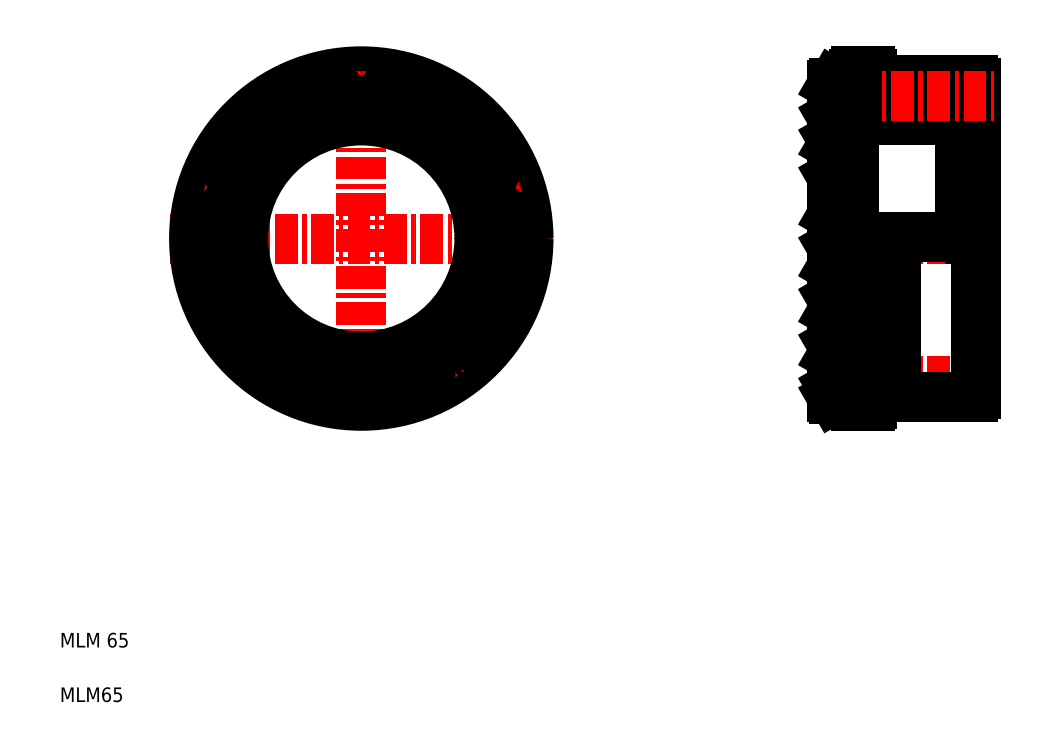
<metadata>
{"format":"dxf","ext":"dxf","renderer":"ezdxf+matplotlib","layout":"modelspace","background":"white","min_lineweight":24,"dpi":150}
</metadata>
<code>
0
SECTION
2
ENTITIES
0
LINE
8
CENTER
10
218.2
20
163.8
30
0
11
266.5
21
163.8
31
0
0
LINE
8
CENTER
10
145
20
163.8
30
0
11
40.02
21
163.8
31
0
0
LINE
8
0
10
228
20
163.8
30
0
11
228
21
209.2
31
0
0
LINE
8
CENTER
10
103.4
20
135.4
30
0
11
109.7
21
119.1
31
0
0
LINE
8
CENTER
10
116.2
20
144.6
30
0
11
129.7
21
133.7
31
0
0
LINE
8
CENTER
10
121.5
20
154.4
30
0
11
138.1
21
149
31
0
0
LINE
8
CENTER
10
123
20
165.4
30
0
11
140.4
21
166.3
31
0
0
LINE
8
CENTER
10
118.1
20
180.4
30
0
11
132.7
21
189.9
31
0
0
LINE
8
CENTER
10
110.4
20
188.5
30
0
11
120.7
21
202.6
31
0
0
LINE
8
CENTER
10
100.4
20
193.3
30
0
11
104.9
21
210.1
31
0
0
CIRCLE
8
0
10
115.6
20
132.1
30
0
40
3
0
CIRCLE
8
0
10
115.6
20
132.1
30
0
40
2.5
0
CIRCLE
8
0
10
92.52
20
203
30
0
40
3
0
CIRCLE
8
0
10
92.52
20
203
30
0
40
2.5
0
LINE
8
CENTER
10
92.52
20
216.3
30
0
11
92.52
21
111.3
31
0
0
LINE
8
CENTER
10
135.6
20
177.8
30
0
11
124
21
174.1
31
0
0
CIRCLE
8
0
10
129.8
20
175.9
30
0
40
2.5
0
CIRCLE
8
0
10
129.8
20
175.9
30
0
40
3
0
LINE
8
0
10
228.6
20
209.8
30
0
11
232.4
21
209.8
31
0
0
LINE
8
0
10
233
20
207.7
30
0
11
233
21
209.2
31
0
0
LINE
8
0
10
235
20
200.3
30
0
11
235
21
206.7
31
0
0
LINE
8
0
10
257.3
20
164.3
30
0
11
257.3
21
196.6
31
0
0
LINE
8
0
10
236
20
163.8
30
0
11
236
21
164.3
31
0
0
LINE
8
0
10
236
20
164.3
30
0
11
257.3
21
164.3
31
0
0
LINE
8
0
10
229.2
20
196.3
30
0
11
256.7
21
196.3
31
0
0
LINE
8
0
10
235.8
20
199.5
30
0
11
236
21
199.5
31
0
0
LINE
8
0
10
233.4
20
207.3
30
0
11
234.4
21
207.3
31
0
0
LINE
8
0
10
236
20
199.5
30
0
11
260
21
196.8
31
0
0
LINE
8
0
10
240.1
20
207.3
30
0
11
260.9
21
207.3
31
0
0
ARC
8
0
10
228.6
20
209.2
30
0
40
0.6
50
90
51
180
0
ARC
8
0
10
232.4
20
209.2
30
0
40
0.6
50
360
51
90
0
ARC
8
0
10
234.4
20
206.7
30
0
40
0.6
50
360
51
90
0
ARC
8
0
10
256.7
20
196.9
30
0
40
0.6
50
270
51
0
0
ARC
8
0
10
229.2
20
197.5
30
0
40
1.2
50
180
51
270
0
ARC
8
0
10
233.4
20
207.7
30
0
40
0.41
50
180
51
270
0
ARC
8
0
10
235.8
20
200.3
30
0
40
0.8
50
180
51
270
0
ARC
8
0
10
256.7
20
196.6
30
0
40
0.6
50
360
51
83.66
0
LINE
8
0
10
236
20
196.3
30
0
11
236
21
199.5
31
0
0
LINE
8
0
10
239.5
20
199.1
30
0
11
239.5
21
206.7
31
0
0
LINE
8
0
10
261.5
20
163.8
30
0
11
261.5
21
206.7
31
0
0
LINE
8
0
10
260
20
163.8
30
0
11
260
21
196.8
31
0
0
LINE
8
0
10
260
20
196.8
30
0
11
260.9
21
196.8
31
0
0
ARC
8
0
10
240.1
20
206.7
30
0
40
0.6
50
90
51
180
0
ARC
8
0
10
260.9
20
206.7
30
0
40
0.6
50
360
51
90
0
ARC
8
0
10
260.9
20
197.4
30
0
40
0.6
50
270
51
0
0
LINE
8
0
10
228
20
206
30
0
11
235
21
206
31
0
0
LINE
8
0
10
228
20
205.5
30
0
11
235
21
205.5
31
0
0
LINE
8
0
10
228
20
200.5
30
0
11
235
21
200.5
31
0
0
LINE
8
0
10
228
20
200
30
0
11
235
21
200
31
0
0
LINE
8
0
10
228.6
20
117.8
30
0
11
232.4
21
117.8
31
0
0
ARC
8
0
10
228.6
20
118.4
30
0
40
0.6
50
180
51
270
0
LINE
8
0
10
239.5
20
163.8
30
0
11
239.5
21
120.9
31
0
0
LINE
8
0
10
235
20
163.8
30
0
11
235
21
120.9
31
0
0
LINE
8
0
10
236
20
162.9
30
0
11
236
21
154.7
31
0
0
ARC
8
0
10
234.4
20
120.9
30
0
40
0.6
50
270
51
4.82e-13
0
ARC
8
0
10
233.4
20
119.9
30
0
40
0.41
50
90
51
180
0
LINE
8
0
10
233.4
20
120.3
30
0
11
234.4
21
120.3
31
0
0
LINE
8
0
10
233
20
163.8
30
0
11
233
21
118.4
31
0
0
ARC
8
0
10
232.4
20
118.4
30
0
40
0.6
50
270
51
4.82e-13
0
ARC
8
0
10
240.1
20
120.9
30
0
40
0.6
50
180
51
270
0
LINE
8
CENTER
10
218.2
20
124.6
30
0
11
266.5
21
124.6
31
0
0
LINE
8
0
10
240.1
20
120.3
30
0
11
260.9
21
120.3
31
0
0
LINE
8
0
10
228
20
163.8
30
0
11
228
21
118.4
31
0
0
LINE
8
0
10
261.5
20
163.8
30
0
11
261.5
21
120.9
31
0
0
ARC
8
0
10
260.9
20
120.9
30
0
40
0.6
50
270
51
5.329e-13
0
LINE
8
0
10
238.3
20
199.2
30
0
11
239.5
21
199.2
31
0
0
LINE
8
0
10
235
20
204.1
30
0
11
239.5
21
204.1
31
0
0
POLYLINE
8
0
66
     1
10
0
20
0
30
0
0
VERTEX
8
0
10
239.5
20
204.7
30
0
0
VERTEX
8
0
10
235
20
204.7
30
0
0
SEQEND
8
0
0
LINE
8
0
10
235
20
163.4
30
0
11
239.5
21
163.4
31
0
0
POLYLINE
8
0
66
     1
10
0
20
0
30
0
0
VERTEX
8
0
10
239.5
20
162.9
30
0
0
VERTEX
8
0
10
235
20
162.9
30
0
0
SEQEND
8
0
0
LINE
8
0
10
225
20
192.6
30
0
11
225
21
196.7
31
0
0
LINE
8
0
10
222
20
192.6
30
0
11
225
21
192.6
31
0
0
LINE
8
0
10
222.4
20
190.5
30
0
11
228
21
190.5
31
0
0
LINE
8
0
10
222
20
191.2
30
0
11
222.4
21
190.5
31
0
0
LINE
8
0
10
222
20
197.4
30
0
11
222
21
191.2
31
0
0
LINE
8
0
10
222.4
20
190.5
30
0
11
222.4
21
196.7
31
0
0
LINE
8
0
10
225
20
188.1
30
0
11
222
21
188.1
31
0
0
LINE
8
0
10
225
20
182.2
30
0
11
225
21
188.1
31
0
0
LINE
8
0
10
222
20
182.2
30
0
11
225
21
182.2
31
0
0
LINE
8
0
10
222.4
20
180.2
30
0
11
228
21
180.2
31
0
0
LINE
8
0
10
222
20
180.9
30
0
11
222.4
21
180.2
31
0
0
LINE
8
0
10
222
20
189.5
30
0
11
222
21
180.9
31
0
0
LINE
8
0
10
222.4
20
190.2
30
0
11
222
21
189.5
31
0
0
LINE
8
0
10
222.4
20
180.2
30
0
11
222.4
21
190.2
31
0
0
LINE
8
0
10
235
20
149.3
30
0
11
239.5
21
149.3
31
0
0
LINE
8
0
10
235
20
154.2
30
0
11
239.5
21
154.2
31
0
0
LINE
8
0
10
235
20
141.6
30
0
11
239.5
21
141.6
31
0
0
LINE
8
0
10
235
20
136.7
30
0
11
239.5
21
136.7
31
0
0
LINE
8
0
10
235
20
129.7
30
0
11
239.5
21
129.7
31
0
0
LINE
8
0
10
235
20
122.2
30
0
11
239.5
21
122.2
31
0
0
POLYLINE
8
0
66
     1
10
0
20
0
30
0
0
VERTEX
8
0
10
239.5
20
130.2
30
0
0
VERTEX
8
0
10
235
20
130.2
30
0
0
SEQEND
8
0
0
POLYLINE
8
0
66
     1
10
0
20
0
30
0
0
VERTEX
8
0
10
235
20
136.2
30
0
0
VERTEX
8
0
10
239.5
20
136.2
30
0
0
SEQEND
8
0
0
POLYLINE
8
0
66
     1
10
0
20
0
30
0
0
VERTEX
8
0
10
239.5
20
154.7
30
0
0
VERTEX
8
0
10
235
20
154.7
30
0
0
SEQEND
8
0
0
POLYLINE
8
0
66
     1
10
0
20
0
30
0
0
VERTEX
8
0
10
235
20
148.7
30
0
0
VERTEX
8
0
10
239.5
20
148.7
30
0
0
SEQEND
8
0
0
POLYLINE
8
0
66
     1
10
0
20
0
30
0
0
VERTEX
8
0
10
239.5
20
142.2
30
0
0
VERTEX
8
0
10
235
20
142.2
30
0
0
SEQEND
8
0
0
POLYLINE
8
0
66
     1
10
0
20
0
30
0
0
VERTEX
8
0
10
235
20
121.6
30
0
0
VERTEX
8
0
10
239.5
20
121.6
30
0
0
SEQEND
8
0
0
LINE
8
0
10
225
20
121.7
30
0
11
225
21
122.2
31
0
0
LINE
8
0
10
222
20
121.7
30
0
11
225
21
121.7
31
0
0
LINE
8
0
10
222.4
20
119.6
30
0
11
228
21
119.6
31
0
0
LINE
8
0
10
222
20
120.3
30
0
11
222.4
21
119.6
31
0
0
LINE
8
0
10
222
20
122.9
30
0
11
222
21
120.3
31
0
0
LINE
8
0
10
222.4
20
119.6
30
0
11
222.4
21
122.8
31
0
0
LINE
8
CENTER
10
218.2
20
203
30
0
11
266.5
21
203
31
0
0
LINE
8
0
10
235
20
124.8
30
0
11
239.5
21
124.8
31
0
0
POLYLINE
8
0
66
     1
10
0
20
0
30
0
0
VERTEX
8
0
10
239.5
20
124.2
30
0
0
VERTEX
8
0
10
235
20
124.2
30
0
0
SEQEND
8
0
0
LINE
8
0
10
236
20
136.2
30
0
11
236
21
130.2
31
0
0
LINE
8
0
10
236
20
148.7
30
0
11
236
21
142.2
31
0
0
CIRCLE
8
0
10
92.52
20
163.8
30
0
40
32.5
0
CIRCLE
8
0
10
92.52
20
163.8
30
0
40
46
0
CIRCLE
8
CENTER
10
92.52
20
163.8
30
0
40
39.2
0
LINE
8
CENTER
10
68.82
20
144.6
30
0
11
55.28
21
133.7
31
0
0
LINE
8
CENTER
10
81.59
20
135.4
30
0
11
75.35
21
119.1
31
0
0
LINE
8
CENTER
10
65.9
20
127.2
30
0
11
73.05
21
137
31
0
0
CIRCLE
8
0
10
69.47
20
132.1
30
0
40
2.5
0
CIRCLE
8
0
10
69.47
20
132.1
30
0
40
3
0
LINE
8
CENTER
10
63.52
20
154.4
30
0
11
46.95
21
149
31
0
0
LINE
8
CENTER
10
62.07
20
165.4
30
0
11
44.67
21
166.3
31
0
0
LINE
8
CENTER
10
66.94
20
180.4
30
0
11
52.33
21
189.9
31
0
0
CIRCLE
8
0
10
55.23
20
175.9
30
0
40
2.5
0
CIRCLE
8
0
10
55.23
20
175.9
30
0
40
3
0
LINE
8
CENTER
10
49.45
20
177.8
30
0
11
61.02
21
174.1
31
0
0
LINE
8
CENTER
10
74.59
20
188.5
30
0
11
64.35
21
202.6
31
0
0
LINE
8
CENTER
10
84.62
20
193.3
30
0
11
80.12
21
210.1
31
0
0
LINE
8
0
10
222.4
20
190.2
30
0
11
228
21
190.2
31
0
0
TEXT
8
0
10
9.586
20
36.34
30
0
40
4
1
MLM65
0
TEXT
8
0
10
9.586
20
51.34
30
0
40
4
1
MLM 65
0
LINE
8
0
10
225
20
204.6
30
0
11
222
21
204.6
31
0
0
LINE
8
0
10
225
20
198.7
30
0
11
225
21
204.6
31
0
0
LINE
8
0
10
222
20
198.7
30
0
11
225
21
198.7
31
0
0
LINE
8
0
10
228
20
206.7
30
0
11
222.4
21
206.7
31
0
0
LINE
8
0
10
228
20
196.7
30
0
11
228
21
206.7
31
0
0
LINE
8
0
10
222.4
20
196.7
30
0
11
228
21
196.7
31
0
0
LINE
8
0
10
222
20
197.4
30
0
11
222.4
21
196.7
31
0
0
LINE
8
0
10
222
20
206
30
0
11
222
21
197.4
31
0
0
LINE
8
0
10
222.4
20
206.7
30
0
11
222
21
206
31
0
0
LINE
8
0
10
222.4
20
196.7
30
0
11
222.4
21
206.7
31
0
0
LINE
8
0
10
225
20
168.8
30
0
11
222
21
168.8
31
0
0
LINE
8
0
10
225
20
162.9
30
0
11
225
21
168.8
31
0
0
LINE
8
0
10
222
20
162.9
30
0
11
225
21
162.9
31
0
0
LINE
8
0
10
228
20
170.9
30
0
11
222.4
21
170.9
31
0
0
LINE
8
0
10
228
20
160.9
30
0
11
228
21
170.9
31
0
0
LINE
8
0
10
222.4
20
160.9
30
0
11
228
21
160.9
31
0
0
LINE
8
0
10
222
20
161.6
30
0
11
222.4
21
160.9
31
0
0
LINE
8
0
10
222
20
170.2
30
0
11
222
21
161.6
31
0
0
LINE
8
0
10
222.4
20
170.9
30
0
11
222
21
170.2
31
0
0
LINE
8
0
10
222.4
20
160.9
30
0
11
222.4
21
170.9
31
0
0
LINE
8
0
10
225
20
154.7
30
0
11
222
21
154.7
31
0
0
LINE
8
0
10
225
20
148.8
30
0
11
225
21
154.7
31
0
0
LINE
8
0
10
222
20
148.8
30
0
11
225
21
148.8
31
0
0
LINE
8
0
10
228
20
156.7
30
0
11
222.4
21
156.7
31
0
0
LINE
8
0
10
228
20
146.7
30
0
11
228
21
156.7
31
0
0
LINE
8
0
10
222.4
20
146.7
30
0
11
228
21
146.7
31
0
0
LINE
8
0
10
222
20
147.4
30
0
11
222.4
21
146.7
31
0
0
LINE
8
0
10
222
20
156
30
0
11
222
21
147.4
31
0
0
LINE
8
0
10
222.4
20
156.7
30
0
11
222
21
156
31
0
0
LINE
8
0
10
222.4
20
146.7
30
0
11
222.4
21
156.7
31
0
0
LINE
8
0
10
225
20
142.1
30
0
11
222
21
142.1
31
0
0
LINE
8
0
10
225
20
136.2
30
0
11
225
21
142.1
31
0
0
LINE
8
0
10
222
20
136.2
30
0
11
225
21
136.2
31
0
0
LINE
8
0
10
228
20
144.2
30
0
11
222.4
21
144.2
31
0
0
LINE
8
0
10
228
20
134.2
30
0
11
228
21
144.2
31
0
0
LINE
8
0
10
222.4
20
134.2
30
0
11
228
21
134.2
31
0
0
LINE
8
0
10
222
20
134.9
30
0
11
222.4
21
134.2
31
0
0
LINE
8
0
10
222
20
143.5
30
0
11
222
21
134.9
31
0
0
LINE
8
0
10
222.4
20
144.2
30
0
11
222
21
143.5
31
0
0
LINE
8
0
10
222.4
20
134.2
30
0
11
222.4
21
144.2
31
0
0
LINE
8
0
10
225
20
130.2
30
0
11
222
21
130.2
31
0
0
LINE
8
0
10
225
20
124.3
30
0
11
225
21
130.2
31
0
0
LINE
8
0
10
222
20
124.3
30
0
11
225
21
124.3
31
0
0
LINE
8
0
10
228
20
132.2
30
0
11
222.4
21
132.2
31
0
0
LINE
8
0
10
228
20
122.2
30
0
11
228
21
132.2
31
0
0
LINE
8
0
10
222.4
20
122.2
30
0
11
228
21
122.2
31
0
0
LINE
8
0
10
222
20
122.9
30
0
11
222.4
21
122.2
31
0
0
LINE
8
0
10
222
20
131.5
30
0
11
222
21
122.9
31
0
0
LINE
8
0
10
222.4
20
132.2
30
0
11
222
21
131.5
31
0
0
LINE
8
0
10
222.4
20
122.2
30
0
11
222.4
21
132.2
31
0
0
LINE
8
0
10
113.8
20
193.2
30
0
11
112.7
21
195.8
31
0
0
LINE
8
0
10
116.7
20
192.9
30
0
11
113.8
21
193.2
31
0
0
LINE
8
0
10
117.3
20
197.9
30
0
11
114.4
21
198.2
31
0
0
LINE
8
0
10
118.4
20
195.2
30
0
11
117.3
21
197.9
31
0
0
LINE
8
0
10
112.7
20
195.8
30
0
11
114.4
21
198.2
31
0
0
LINE
8
0
10
116.7
20
192.9
30
0
11
118.4
21
195.2
31
0
0
CIRCLE
8
0
10
115.6
20
195.5
30
0
40
4.423
0
CIRCLE
8
0
10
115.6
20
195.5
30
0
40
5
0
LINE
8
0
10
122.9
20
183.6
30
0
11
122.8
21
186.5
31
0
0
LINE
8
0
10
125.5
20
182.3
30
0
11
122.9
21
183.6
31
0
0
LINE
8
0
10
127.9
20
186.8
30
0
11
125.2
21
188.1
31
0
0
LINE
8
0
10
128
20
183.9
30
0
11
127.9
21
186.8
31
0
0
LINE
8
0
10
122.8
20
186.5
30
0
11
125.2
21
188.1
31
0
0
LINE
8
0
10
125.5
20
182.3
30
0
11
128
21
183.9
31
0
0
CIRCLE
8
0
10
125.4
20
185.2
30
0
40
4.423
0
CIRCLE
8
0
10
125.4
20
185.2
30
0
40
5
0
LINE
8
0
10
128.7
20
165.7
30
0
11
130.1
21
168.3
31
0
0
LINE
8
0
10
130.4
20
163.3
30
0
11
128.7
21
165.7
31
0
0
LINE
8
0
10
134.6
20
166
30
0
11
133
21
168.5
31
0
0
LINE
8
0
10
133.2
20
163.5
30
0
11
134.6
21
166
31
0
0
LINE
8
0
10
130.1
20
168.3
30
0
11
133
21
168.5
31
0
0
LINE
8
0
10
130.4
20
163.3
30
0
11
133.2
21
163.5
31
0
0
CIRCLE
8
0
10
131.7
20
165.9
30
0
40
4.423
0
CIRCLE
8
0
10
131.7
20
165.9
30
0
40
5
0
LINE
8
0
10
127
20
152.6
30
0
11
129.2
21
154.5
31
0
0
LINE
8
0
10
127.7
20
149.8
30
0
11
127
21
152.6
31
0
0
LINE
8
0
10
132.6
20
150.8
30
0
11
131.9
21
153.7
31
0
0
LINE
8
0
10
130.4
20
148.9
30
0
11
132.6
21
150.8
31
0
0
LINE
8
0
10
129.2
20
154.5
30
0
11
131.9
21
153.7
31
0
0
LINE
8
0
10
127.7
20
149.8
30
0
11
130.4
21
148.9
31
0
0
CIRCLE
8
0
10
129.8
20
151.7
30
0
40
4.423
0
CIRCLE
8
0
10
129.8
20
151.7
30
0
40
5
0
LINE
8
0
10
120.7
20
141
30
0
11
123.4
21
142
31
0
0
LINE
8
0
10
120.3
20
138.1
30
0
11
120.7
21
141
31
0
0
LINE
8
0
10
125.3
20
137.3
30
0
11
125.7
21
140.2
31
0
0
LINE
8
0
10
122.5
20
136.3
30
0
11
125.3
21
137.3
31
0
0
LINE
8
0
10
123.4
20
142
30
0
11
125.7
21
140.2
31
0
0
LINE
8
0
10
120.3
20
138.1
30
0
11
122.5
21
136.3
31
0
0
CIRCLE
8
0
10
123
20
139.2
30
0
40
4.423
0
CIRCLE
8
0
10
123
20
139.2
30
0
40
5
0
LINE
8
0
10
105.5
20
130
30
0
11
108.4
21
129.5
31
0
0
LINE
8
0
10
103.7
20
127.7
30
0
11
105.5
21
130
31
0
0
LINE
8
0
10
107.6
20
124.5
30
0
11
109.4
21
126.8
31
0
0
LINE
8
0
10
104.7
20
125
30
0
11
107.6
21
124.5
31
0
0
LINE
8
0
10
108.4
20
129.5
30
0
11
109.4
21
126.8
31
0
0
LINE
8
0
10
103.7
20
127.7
30
0
11
104.7
21
125
31
0
0
CIRCLE
8
0
10
106.6
20
127.2
30
0
40
4.423
0
CIRCLE
8
0
10
106.6
20
127.2
30
0
40
5
0
LINE
8
0
10
92.52
20
127.6
30
0
11
95.02
21
126.1
31
0
0
LINE
8
0
10
90.02
20
126.1
30
0
11
92.52
21
127.6
31
0
0
LINE
8
0
10
92.52
20
121.7
30
0
11
95.02
21
123.2
31
0
0
LINE
8
0
10
90.02
20
123.2
30
0
11
92.52
21
121.7
31
0
0
LINE
8
0
10
95.02
20
126.1
30
0
11
95.02
21
123.2
31
0
0
LINE
8
0
10
90.02
20
126.1
30
0
11
90.02
21
123.2
31
0
0
CIRCLE
8
0
10
92.52
20
124.6
30
0
40
4.423
0
CIRCLE
8
0
10
92.52
20
124.6
30
0
40
5
0
LINE
8
0
10
79.52
20
130
30
0
11
76.65
21
129.5
31
0
0
LINE
8
0
10
81.32
20
127.7
30
0
11
79.52
21
130
31
0
0
LINE
8
0
10
77.41
20
124.5
30
0
11
75.62
21
126.8
31
0
0
LINE
8
0
10
80.28
20
125
30
0
11
77.41
21
124.5
31
0
0
LINE
8
0
10
76.65
20
129.5
30
0
11
75.62
21
126.8
31
0
0
LINE
8
0
10
81.32
20
127.7
30
0
11
80.28
21
125
31
0
0
CIRCLE
8
0
10
78.47
20
127.2
30
0
40
4.423
0
CIRCLE
8
0
10
78.47
20
127.2
30
0
40
5
0
LINE
8
0
10
64.34
20
141
30
0
11
61.6
21
142
31
0
0
LINE
8
0
10
64.75
20
138.1
30
0
11
64.34
21
141
31
0
0
LINE
8
0
10
59.76
20
137.3
30
0
11
59.36
21
140.2
31
0
0
LINE
8
0
10
62.5
20
136.3
30
0
11
59.76
21
137.3
31
0
0
LINE
8
0
10
61.6
20
142
30
0
11
59.36
21
140.2
31
0
0
LINE
8
0
10
64.75
20
138.1
30
0
11
62.5
21
136.3
31
0
0
CIRCLE
8
0
10
62.05
20
139.2
30
0
40
4.423
0
CIRCLE
8
0
10
62.05
20
139.2
30
0
40
5
0
LINE
8
0
10
58.04
20
152.6
30
0
11
55.83
21
154.5
31
0
0
LINE
8
0
10
57.38
20
149.8
30
0
11
58.04
21
152.6
31
0
0
LINE
8
0
10
52.43
20
150.8
30
0
11
53.09
21
153.7
31
0
0
LINE
8
0
10
54.63
20
148.9
30
0
11
52.43
21
150.8
31
0
0
LINE
8
0
10
55.83
20
154.5
30
0
11
53.09
21
153.7
31
0
0
LINE
8
0
10
57.38
20
149.8
30
0
11
54.63
21
148.9
31
0
0
CIRCLE
8
0
10
55.23
20
151.7
30
0
40
4.423
0
CIRCLE
8
0
10
55.23
20
151.7
30
0
40
5
0
LINE
8
0
10
56.31
20
165.7
30
0
11
54.94
21
168.3
31
0
0
LINE
8
0
10
54.68
20
163.3
30
0
11
56.31
21
165.7
31
0
0
LINE
8
0
10
50.42
20
166
30
0
11
52.06
21
168.5
31
0
0
LINE
8
0
10
51.8
20
163.5
30
0
11
50.42
21
166
31
0
0
LINE
8
0
10
54.94
20
168.3
30
0
11
52.06
21
168.5
31
0
0
LINE
8
0
10
54.68
20
163.3
30
0
11
51.8
21
163.5
31
0
0
CIRCLE
8
0
10
53.37
20
165.9
30
0
40
4.423
0
CIRCLE
8
0
10
53.37
20
165.9
30
0
40
5
0
LINE
8
0
10
62.11
20
183.6
30
0
11
62.21
21
186.5
31
0
0
LINE
8
0
10
59.49
20
182.3
30
0
11
62.11
21
183.6
31
0
0
LINE
8
0
10
57.17
20
186.8
30
0
11
59.79
21
188.1
31
0
0
LINE
8
0
10
57.07
20
183.9
30
0
11
57.17
21
186.8
31
0
0
LINE
8
0
10
62.21
20
186.5
30
0
11
59.79
21
188.1
31
0
0
LINE
8
0
10
59.49
20
182.3
30
0
11
57.07
21
183.9
31
0
0
CIRCLE
8
0
10
59.64
20
185.2
30
0
40
4.423
0
CIRCLE
8
0
10
59.64
20
185.2
30
0
40
5
0
LINE
8
0
10
101.9
20
198.8
30
0
11
99.87
21
201
31
0
0
LINE
8
0
10
104.7
20
199.7
30
0
11
101.9
21
198.8
31
0
0
LINE
8
0
10
103.4
20
204.5
30
0
11
100.6
21
203.7
31
0
0
LINE
8
0
10
105.4
20
202.4
30
0
11
103.4
21
204.5
31
0
0
LINE
8
0
10
99.87
20
201
30
0
11
100.6
21
203.7
31
0
0
LINE
8
0
10
104.7
20
199.7
30
0
11
105.4
21
202.4
31
0
0
CIRCLE
8
0
10
102.7
20
201.7
30
0
40
4.423
0
CIRCLE
8
0
10
102.7
20
201.7
30
0
40
5
0
LINE
8
0
10
83.13
20
198.8
30
0
11
85.16
21
201
31
0
0
LINE
8
0
10
80.33
20
199.7
30
0
11
83.13
21
198.8
31
0
0
LINE
8
0
10
81.61
20
204.5
30
0
11
84.41
21
203.7
31
0
0
LINE
8
0
10
79.58
20
202.4
30
0
11
81.61
21
204.5
31
0
0
LINE
8
0
10
85.16
20
201
30
0
11
84.41
21
203.7
31
0
0
LINE
8
0
10
80.33
20
199.7
30
0
11
79.58
21
202.4
31
0
0
CIRCLE
8
0
10
82.37
20
201.7
30
0
40
4.423
0
CIRCLE
8
0
10
82.37
20
201.7
30
0
40
5
0
LINE
8
0
10
71.21
20
193.2
30
0
11
72.34
21
195.8
31
0
0
LINE
8
0
10
68.3
20
192.9
30
0
11
71.21
21
193.2
31
0
0
LINE
8
0
10
67.74
20
197.9
30
0
11
70.65
21
198.2
31
0
0
LINE
8
0
10
66.6
20
195.2
30
0
11
67.74
21
197.9
31
0
0
LINE
8
0
10
72.34
20
195.8
30
0
11
70.65
21
198.2
31
0
0
LINE
8
0
10
68.3
20
192.9
30
0
11
66.6
21
195.2
31
0
0
CIRCLE
8
0
10
69.47
20
195.5
30
0
40
4.423
0
CIRCLE
8
0
10
69.47
20
195.5
30
0
40
5
0
VIEWPORT
8
0
10
261.5
20
148.5
30
0
40
523
41
297
68
     1
69
     1
0
ENDSEC
0
EOF

</code>
